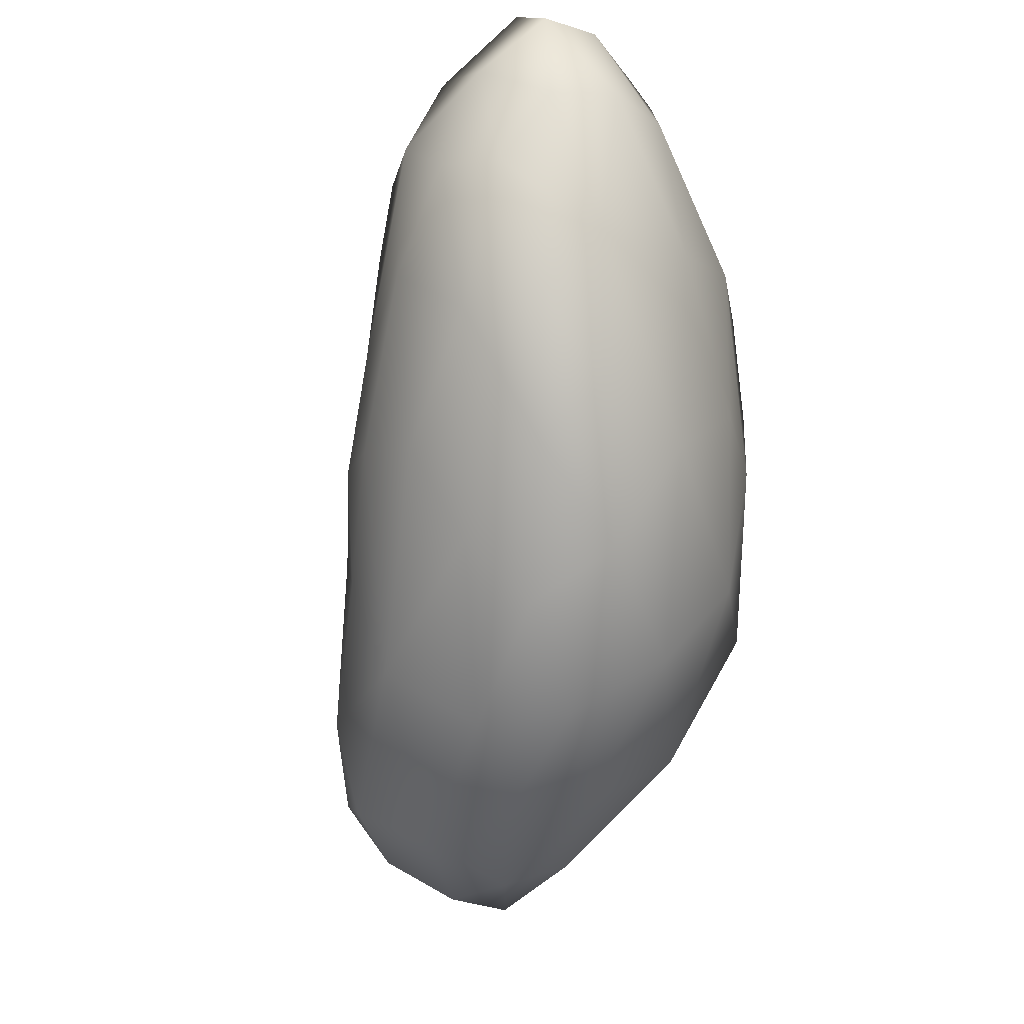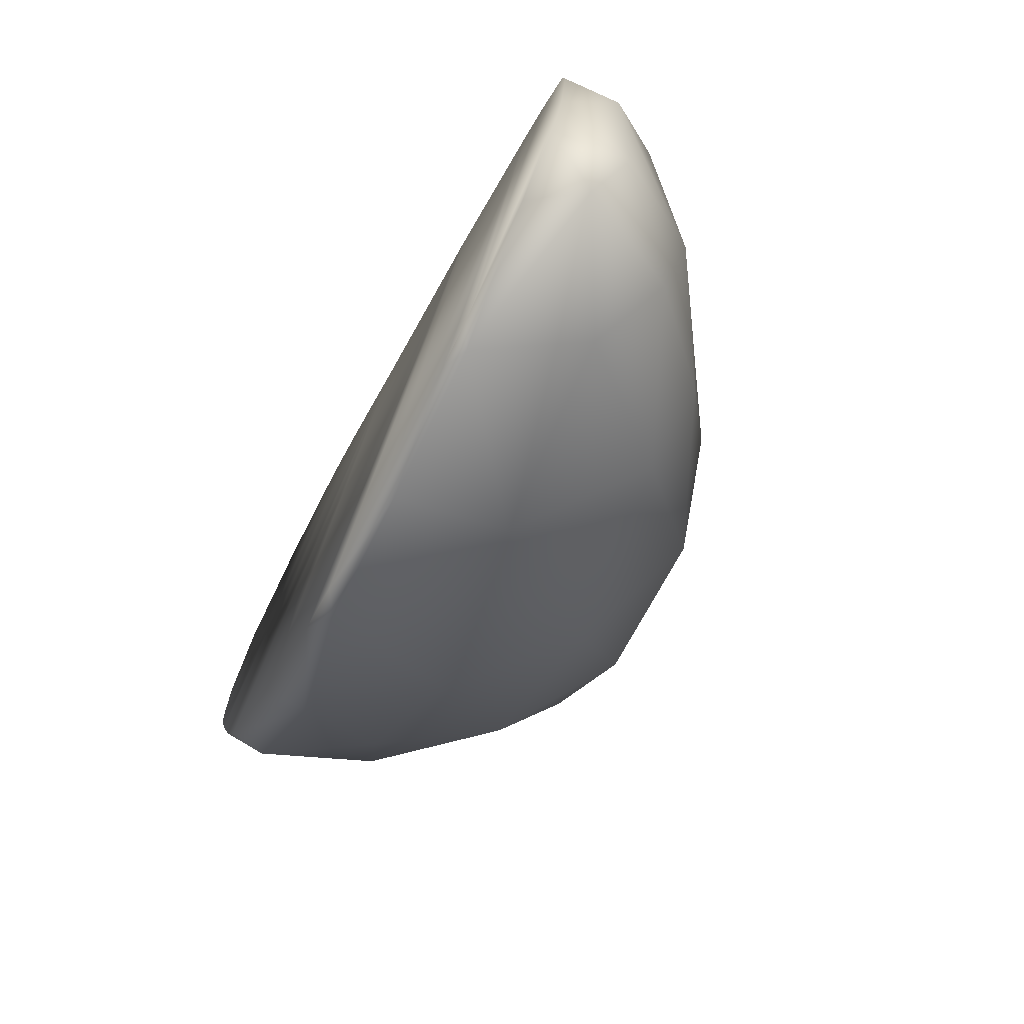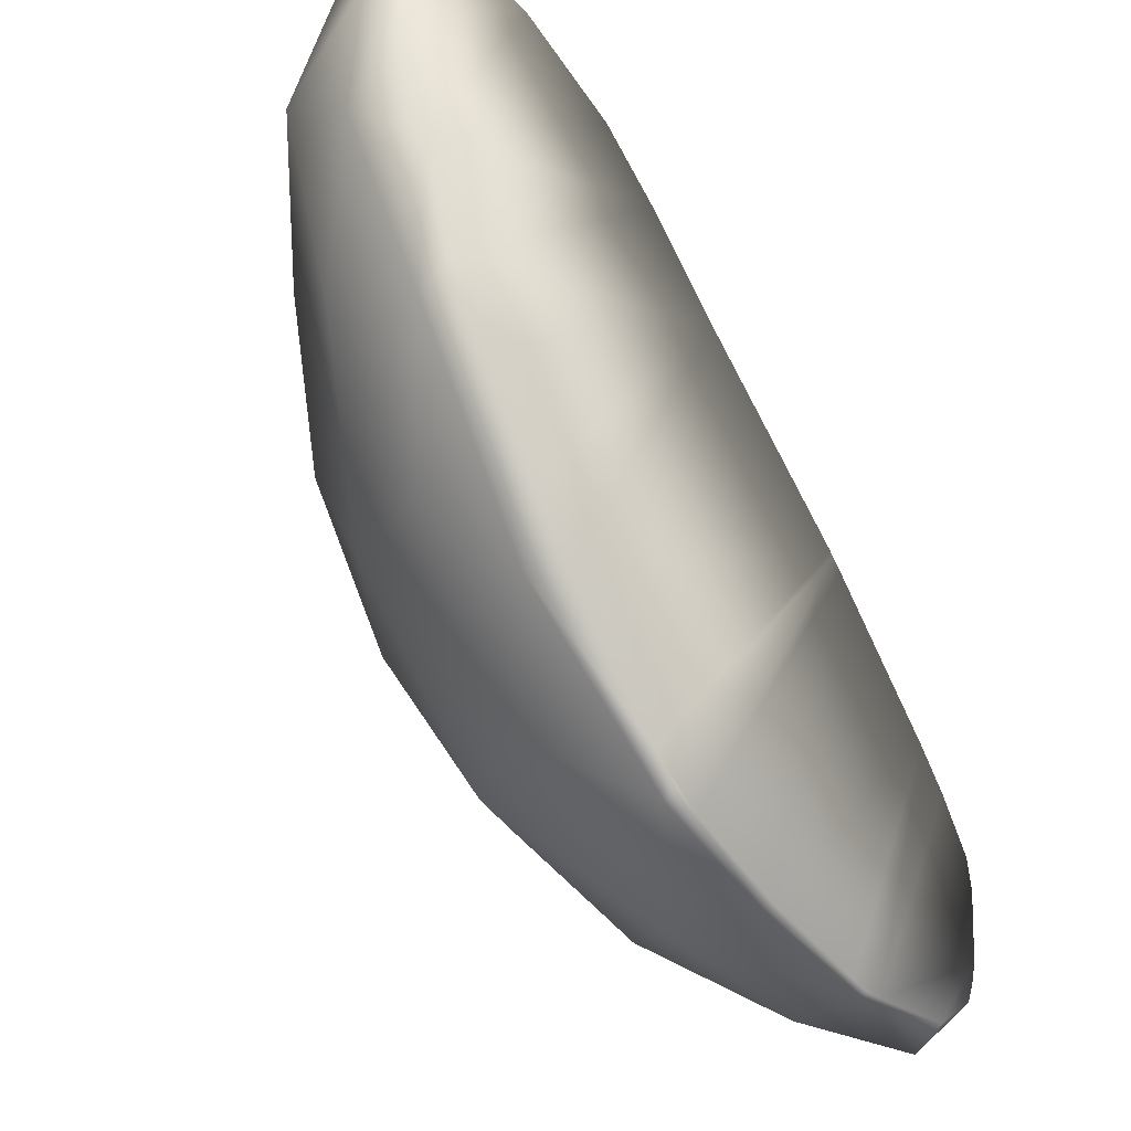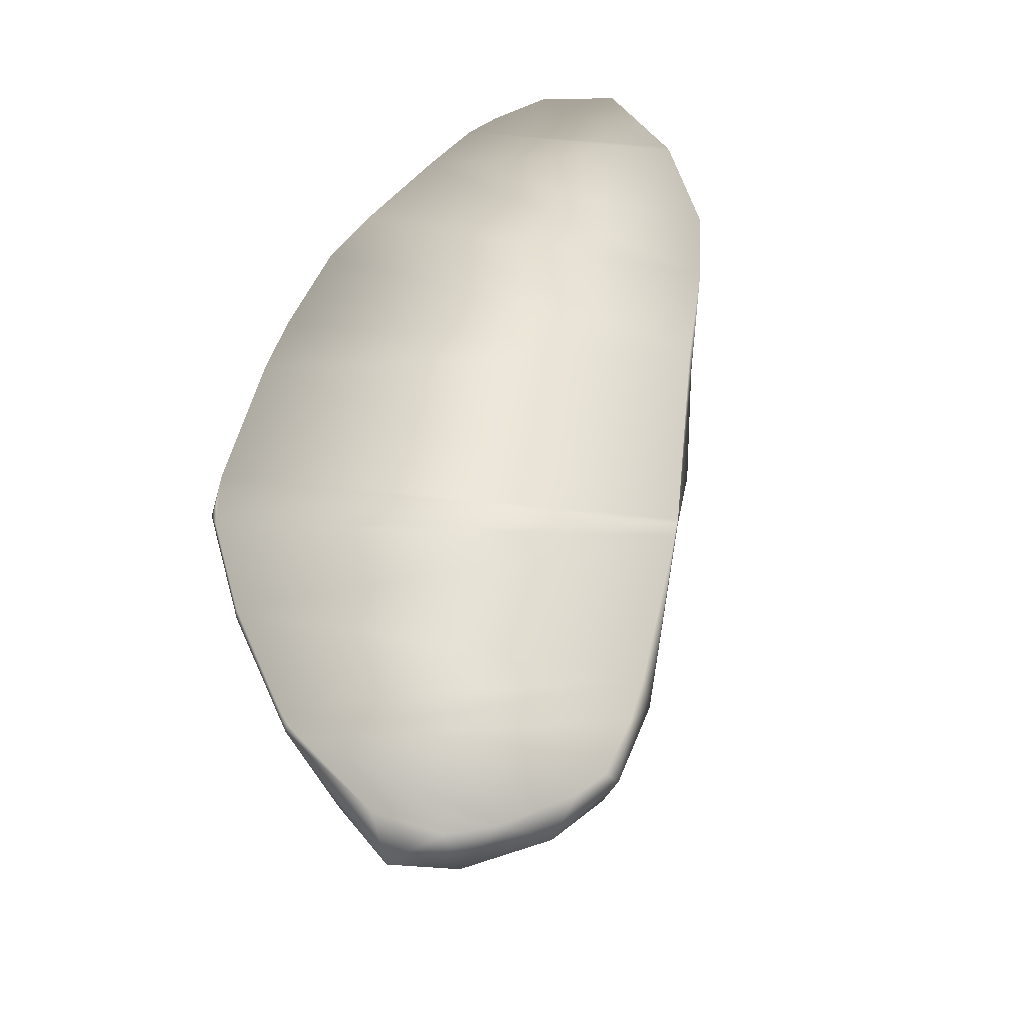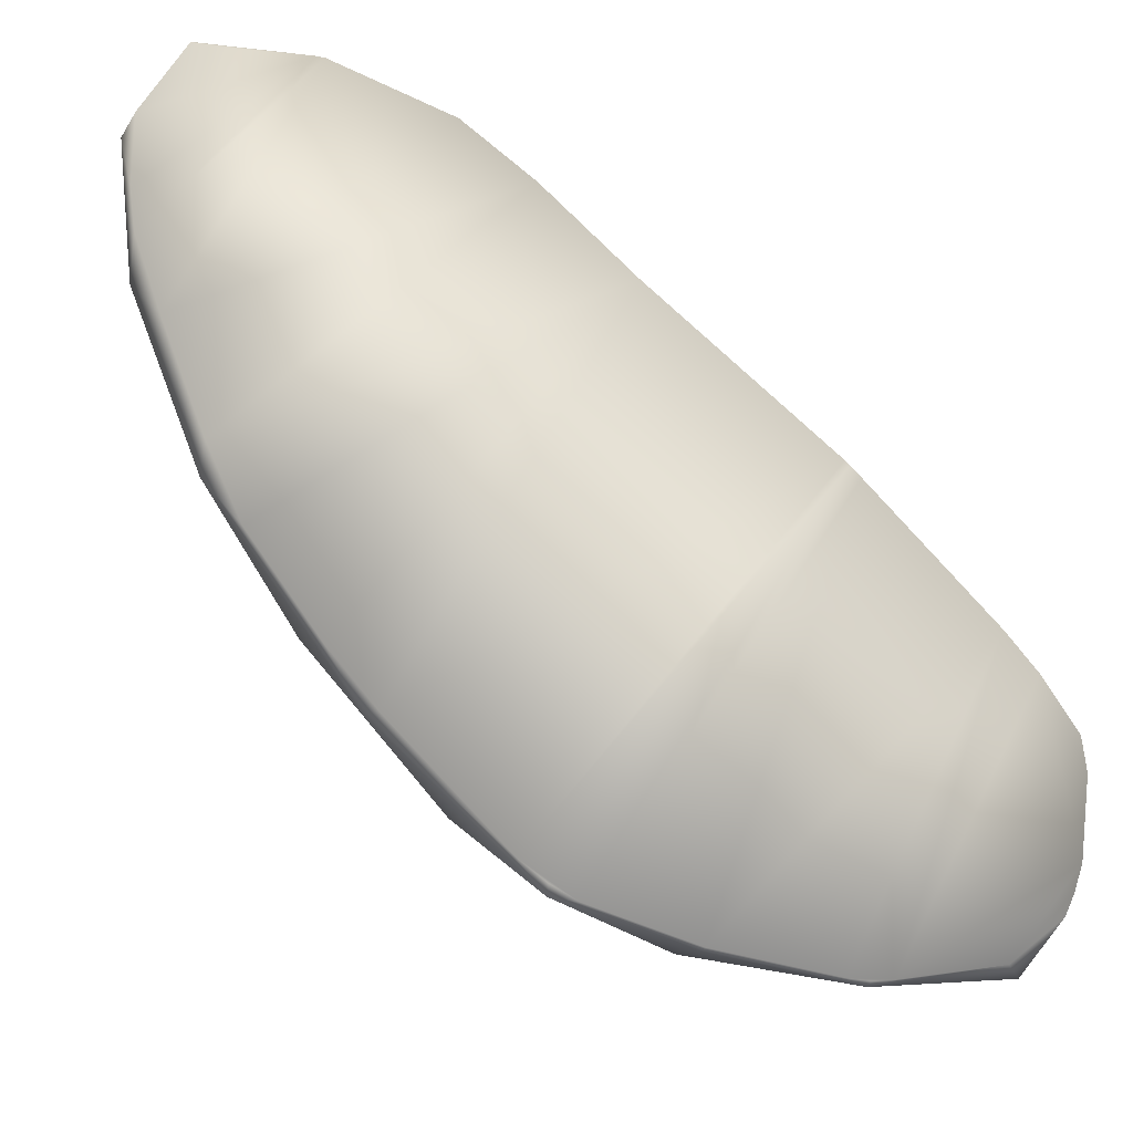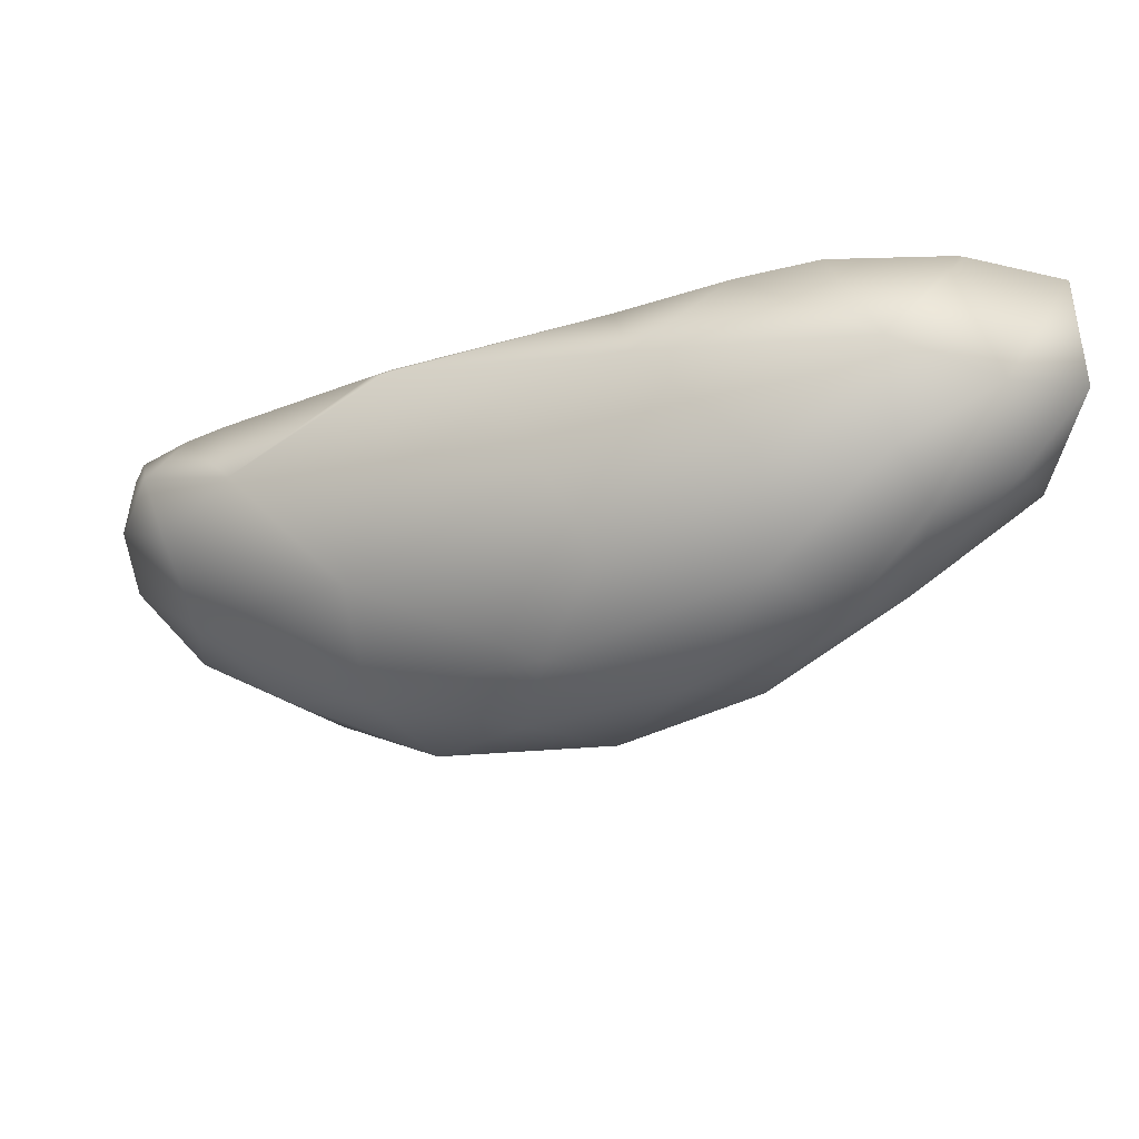
<metadata>
{"format":"obj","ext":"obj","renderer":"f3d","projection":"perspective","resolution":1024,"background":"white","views":[{"elev":-77.5,"azim":-135.8,"up":"+Z"},{"elev":-72.6,"azim":64.1,"up":"+Y"},{"elev":-36.1,"azim":-53.2,"up":"+Y"},{"elev":50.5,"azim":57.9,"up":"+Z"},{"elev":-17.4,"azim":-17.1,"up":"+Y"},{"elev":-32.7,"azim":163.9,"up":"+Z"}]}
</metadata>
<code>
o 812
v 9.47 4.395 5.533
v 9.376 4.455 5.524
v 9.437 4.466 5.521
v 9.362 4.536 5.519
v 9.521 4.428 5.545
v 9.313 4.531 5.527
v 9.44 4.521 5.533
v 9.298 4.599 5.532
v 9.343 4.622 5.548
v 9.409 4.371 5.564
v 9.518 4.331 5.58
v 9.307 4.465 5.563
v 9.557 4.364 5.574
v 9.549 4.485 5.586
v 9.429 4.582 5.562
v 9.251 4.595 5.563
v 9.459 4.596 5.608
v 9.266 4.668 5.572
v 9.467 4.297 5.635
v 9.618 4.376 5.609
v 9.187 4.646 5.61
v 9.225 4.543 5.611
v 9.216 4.676 5.598
v 9.363 4.662 5.598
v 9.295 4.691 5.593
v 9.605 4.316 5.619
v 9.355 4.361 5.619
v 9.276 4.445 5.627
v 9.187 4.71 5.64
v 9.239 4.715 5.629
v 9.571 4.291 5.64
v 9.648 4.418 5.642
v 9.216 4.506 5.677
v 9.618 4.47 5.658
v 9.533 4.536 5.634
v 9.485 4.59 5.653
v 9.18 4.61 5.657
v 9.308 4.714 5.646
v 9.635 4.287 5.673
v 9.651 4.322 5.66
v 9.384 4.312 5.692
v 9.668 4.37 5.672
v 9.297 4.398 5.676
v 9.424 4.635 5.669
v 9.17 4.68 5.673
v 9.544 4.276 5.694
v 9.46 4.289 5.693
v 9.662 4.417 5.683
v 9.541 4.54 5.699
v 9.198 4.724 5.7
v 9.233 4.477 5.7
v 9.176 4.619 5.7
v 9.367 4.328 5.7
v 9.548 4.533 5.7
v 9.173 4.682 5.7
v 9.398 4.309 5.7
v 9.539 4.542 5.7
v 9.383 4.317 5.7
v 9.542 4.539 5.7
v 9.335 4.703 5.7
v 9.199 4.724 5.7
v 9.266 4.726 5.7
v 9.66 4.342 5.7
v 9.556 4.279 5.7
v 9.666 4.387 5.7
v 9.623 4.459 5.7
v 9.531 4.279 5.7
v 9.543 4.278 5.7
v 9.649 4.314 5.7
v 9.274 4.423 5.7
v 9.617 4.289 5.7
v 9.3 4.392 5.7
v 9.459 4.29 5.7
v 9.19 4.578 5.7
v 9.198 4.723 5.7
v 9.173 4.642 5.7
v 9.261 4.726 5.7
v 9.214 4.518 5.7
v 9.376 4.673 5.7
v 9.654 4.327 5.7
v 9.663 4.407 5.7
v 9.642 4.438 5.7
v 9.43 4.627 5.7
f 1 2 3
f 3 2 4
f 5 1 3
f 2 6 4
f 5 3 7
f 4 6 8
f 7 3 4
f 9 7 4
f 9 4 8
f 10 1 11
f 1 10 2
f 10 12 2
f 5 13 1
f 2 12 6
f 14 5 7
f 15 14 7
f 16 6 12
f 17 14 15
f 6 16 8
f 7 9 15
f 8 16 18
f 9 8 18
f 10 11 19
f 13 11 1
f 13 5 20
f 5 14 20
f 21 16 22
f 22 16 12
f 23 16 21
f 16 23 18
f 9 24 15
f 15 24 17
f 25 9 18
f 24 9 25
f 26 11 13
f 12 10 27
f 26 13 20
f 12 27 28
f 22 12 28
f 23 21 29
f 18 30 25
f 18 23 30
f 31 19 11
f 26 31 11
f 19 27 10
f 20 14 32
f 28 33 22
f 14 34 32
f 17 35 14
f 36 35 17
f 21 22 37
f 24 25 38
f 25 30 38
f 31 26 39
f 39 26 40
f 41 27 19
f 40 26 20
f 20 42 40
f 28 27 43
f 32 42 20
f 22 33 37
f 35 34 14
f 36 17 44
f 21 45 29
f 44 17 24
f 23 29 30
f 31 46 19
f 19 46 47
f 27 41 43
f 28 43 33
f 42 32 48
f 48 32 34
f 35 36 49
f 45 21 37
f 44 24 38
f 31 39 46
f 47 41 19
f 69 40 80
f 40 63 80
f 34 35 49
f 49 36 44
f 60 38 62
f 43 53 72
f 72 70 43
f 81 48 82
f 51 78 33
f 76 55 45
f 58 53 41
f 83 44 79
f 56 58 41
f 59 49 57
f 33 78 74
f 67 64 66
f 39 69 71
f 67 47 46
f 46 68 67
f 34 82 48
f 48 65 42
f 71 46 39
f 46 64 68
f 42 65 63
f 38 77 62
f 30 61 77
f 38 79 44
f 49 83 57
f 47 56 41
f 45 55 75
f 54 34 49
f 49 59 54
f 37 76 45
f 74 37 33
f 43 51 33
f 45 50 29
f 29 61 30
f 69 39 40
f 40 42 63
f 43 41 53
f 59 57 53
f 57 83 72
f 83 79 78
f 79 60 74
f 78 79 74
f 60 62 74
f 62 77 52
f 77 61 75
f 61 50 75
f 75 55 77
f 55 76 77
f 76 52 77
f 52 74 62
f 78 51 83
f 51 70 83
f 70 72 83
f 72 53 57
f 53 58 56
f 56 73 54
f 73 67 66
f 67 68 64
f 64 71 63
f 71 69 80
f 63 71 80
f 63 65 82
f 65 81 82
f 82 66 64
f 63 82 64
f 66 54 73
f 54 59 56
f 56 59 53
f 67 73 47
f 34 66 82
f 48 81 65
f 71 64 46
f 38 30 77
f 38 60 79
f 49 44 83
f 47 73 56
f 54 66 34
f 37 52 76
f 74 52 37
f 43 70 51
f 45 75 50
f 29 50 61

</code>
